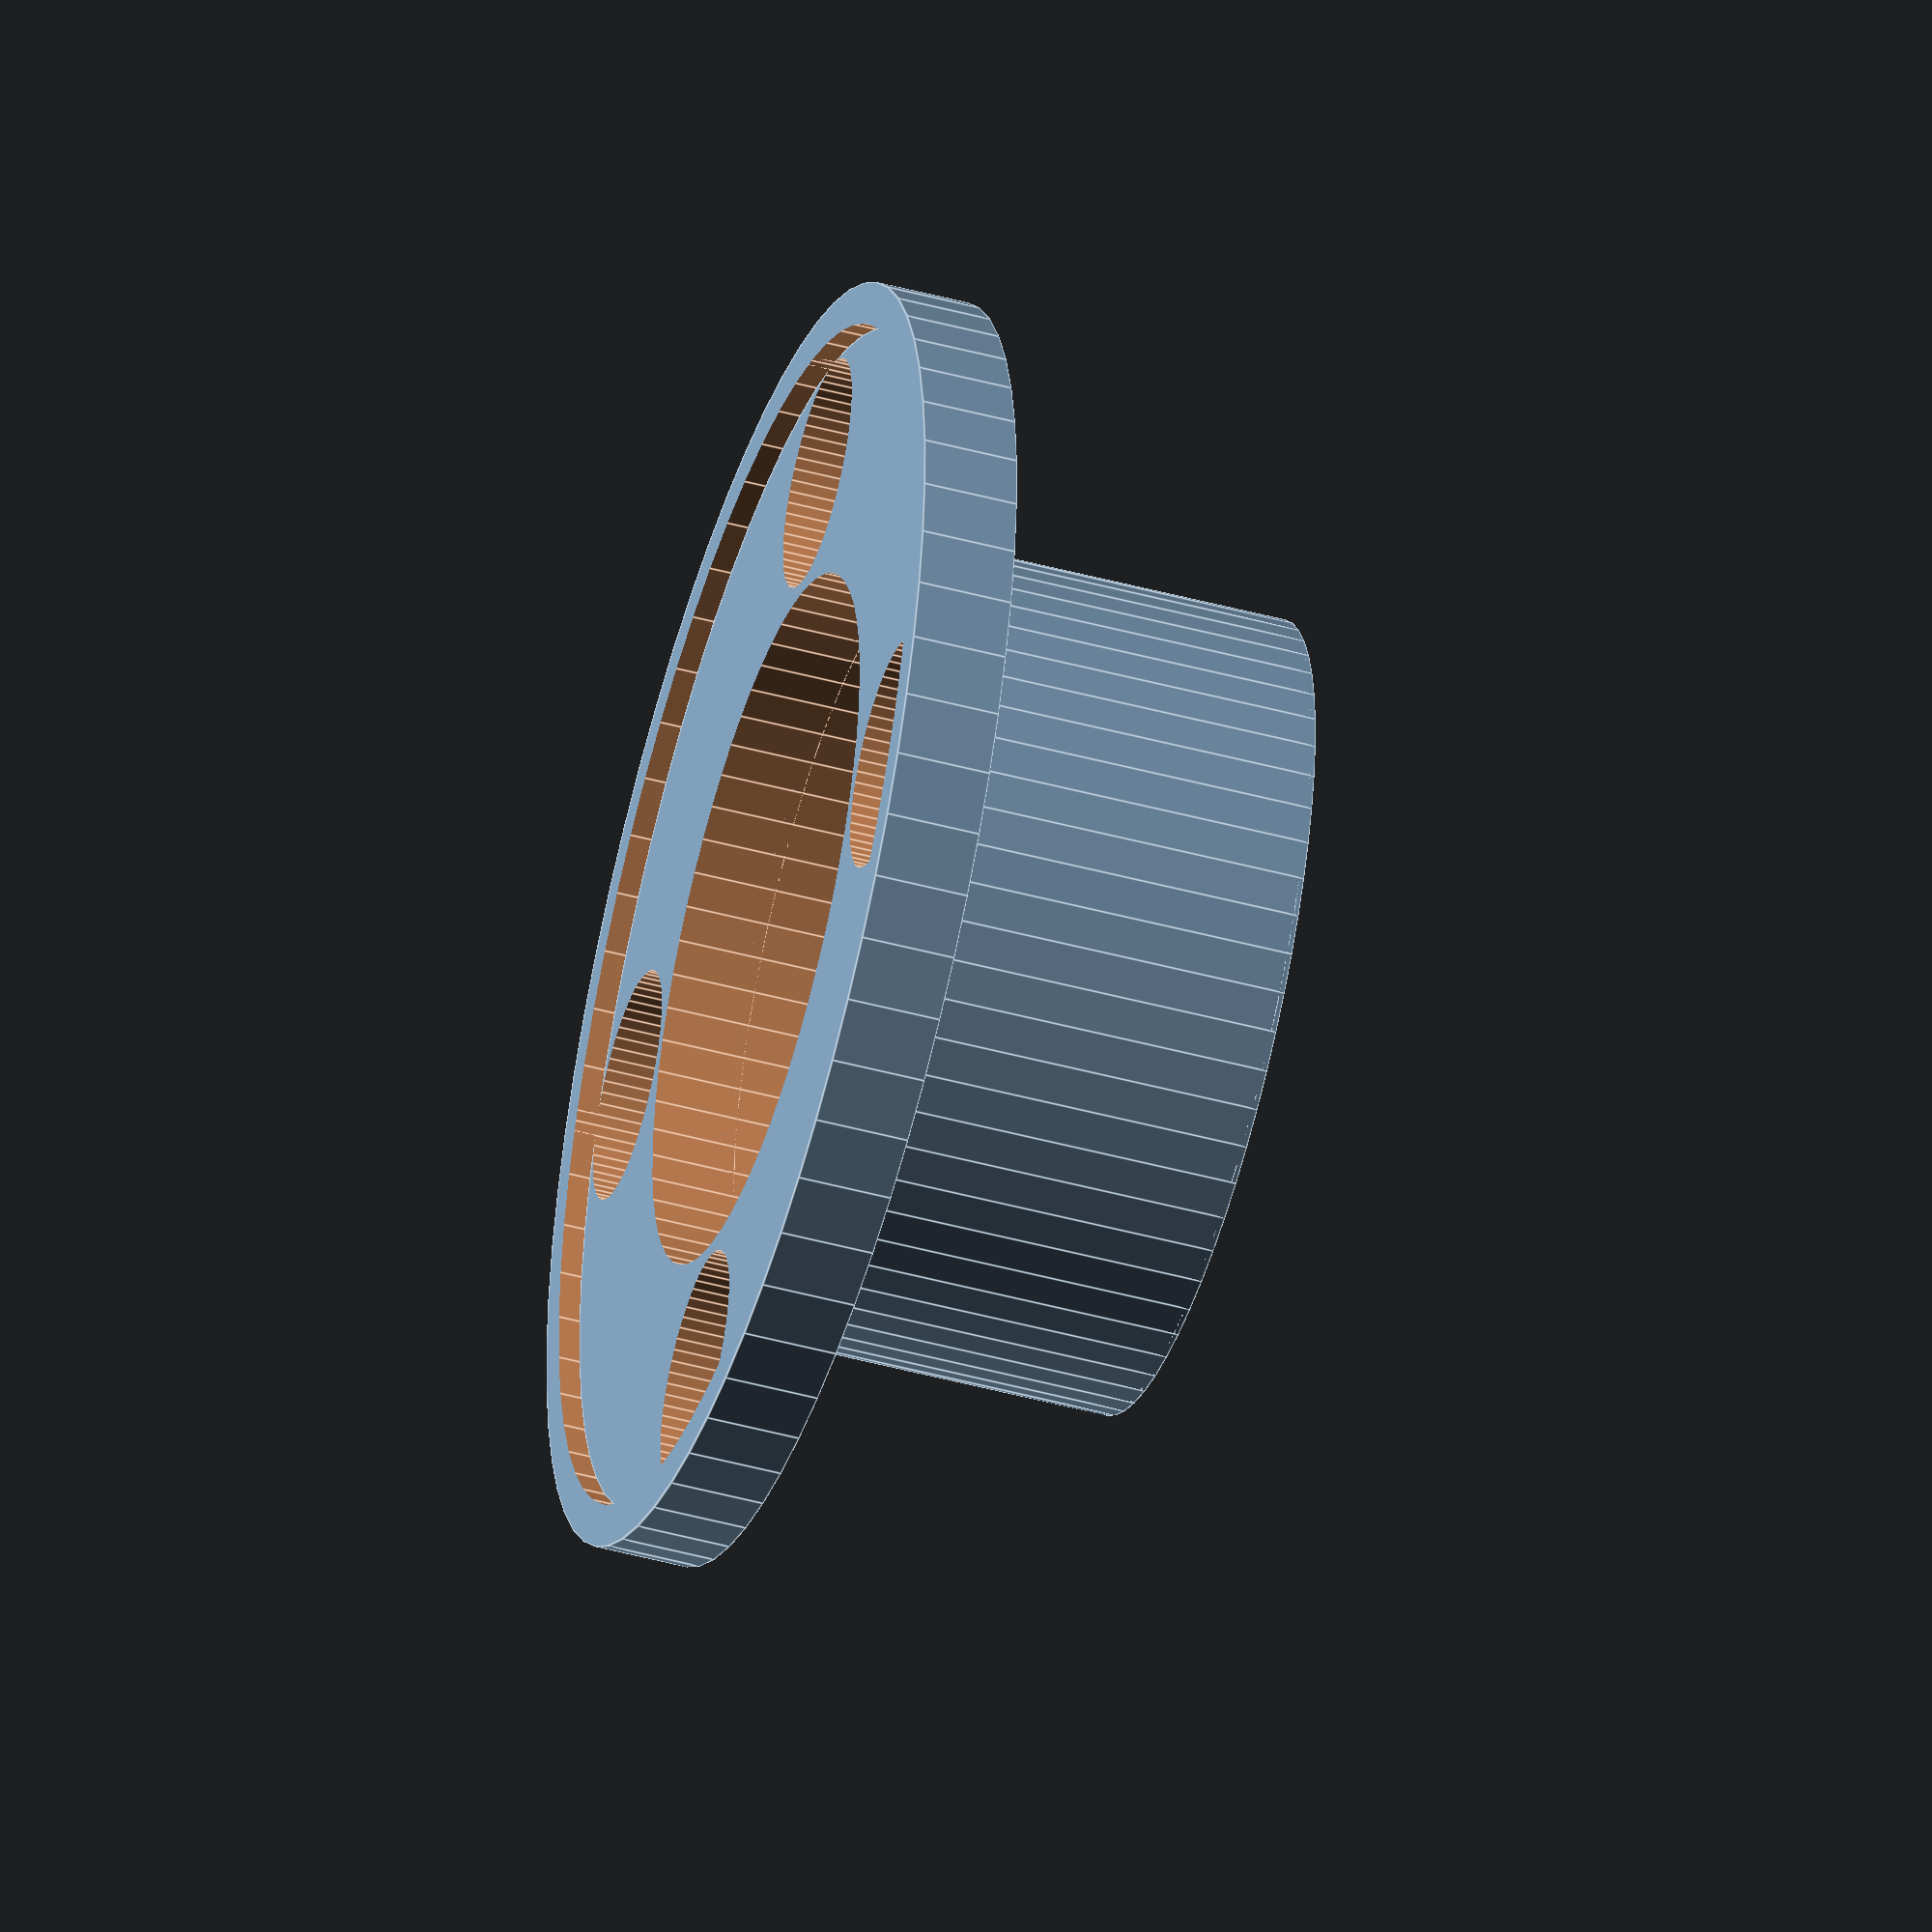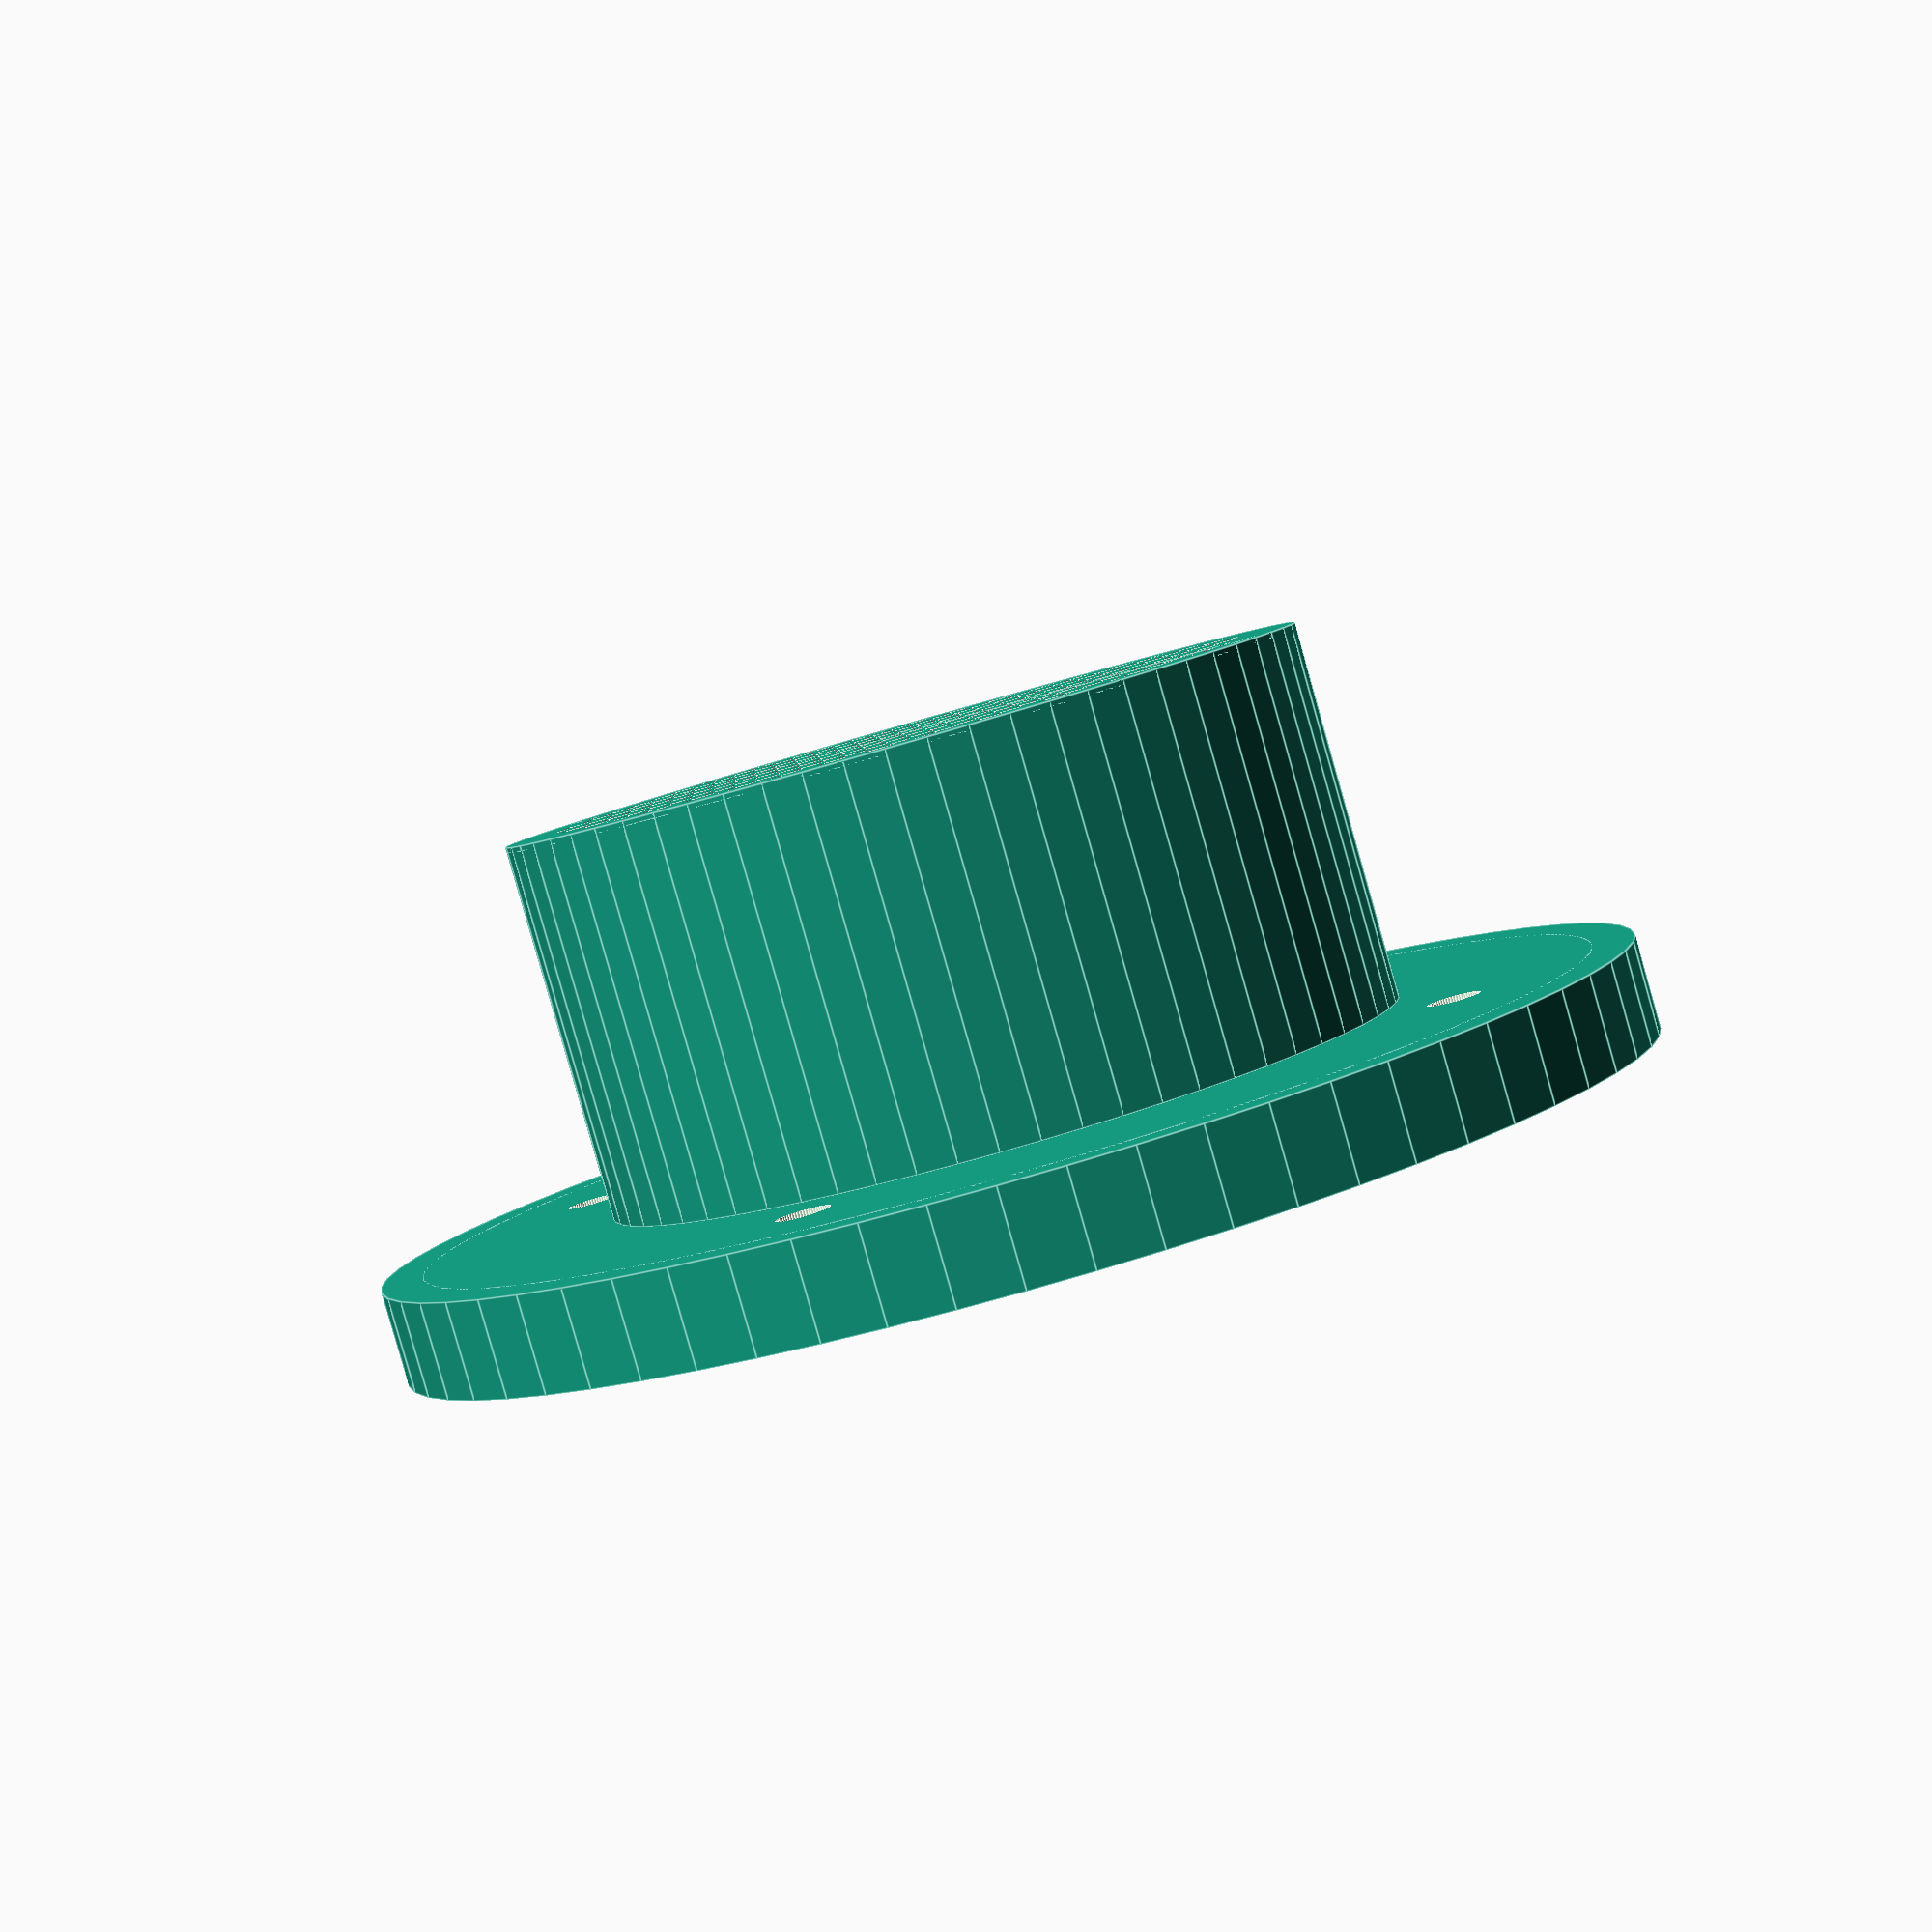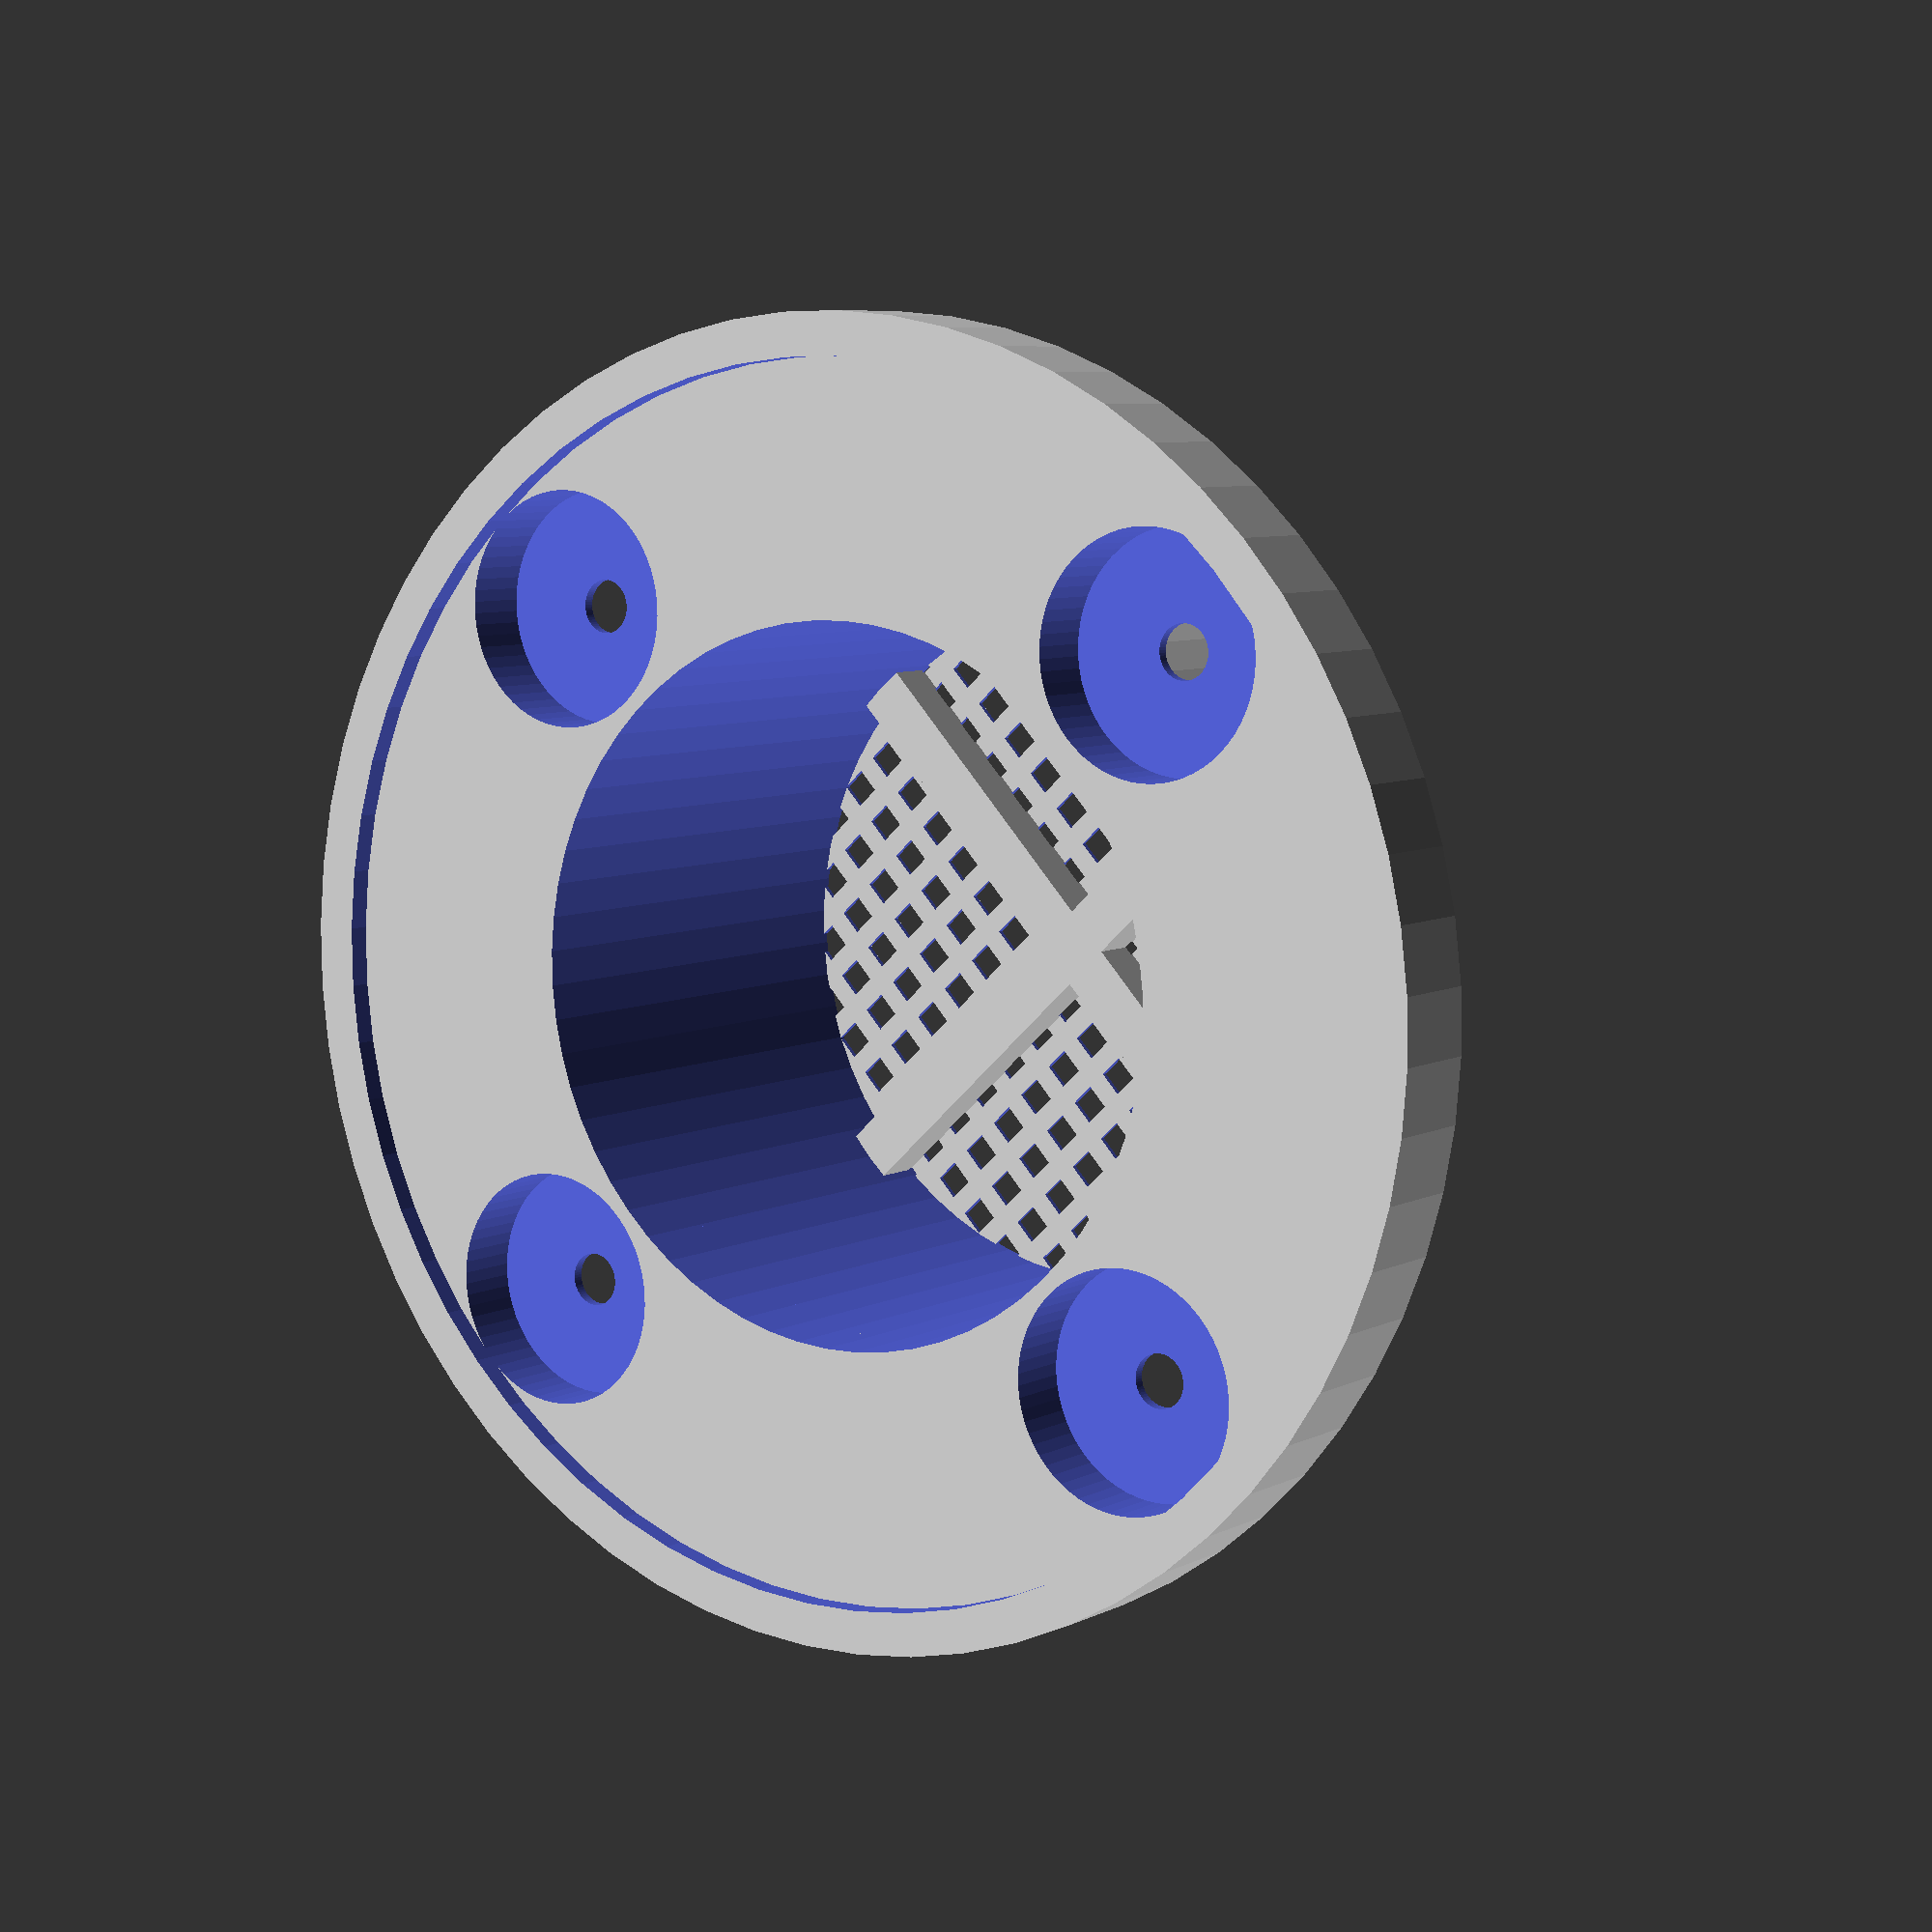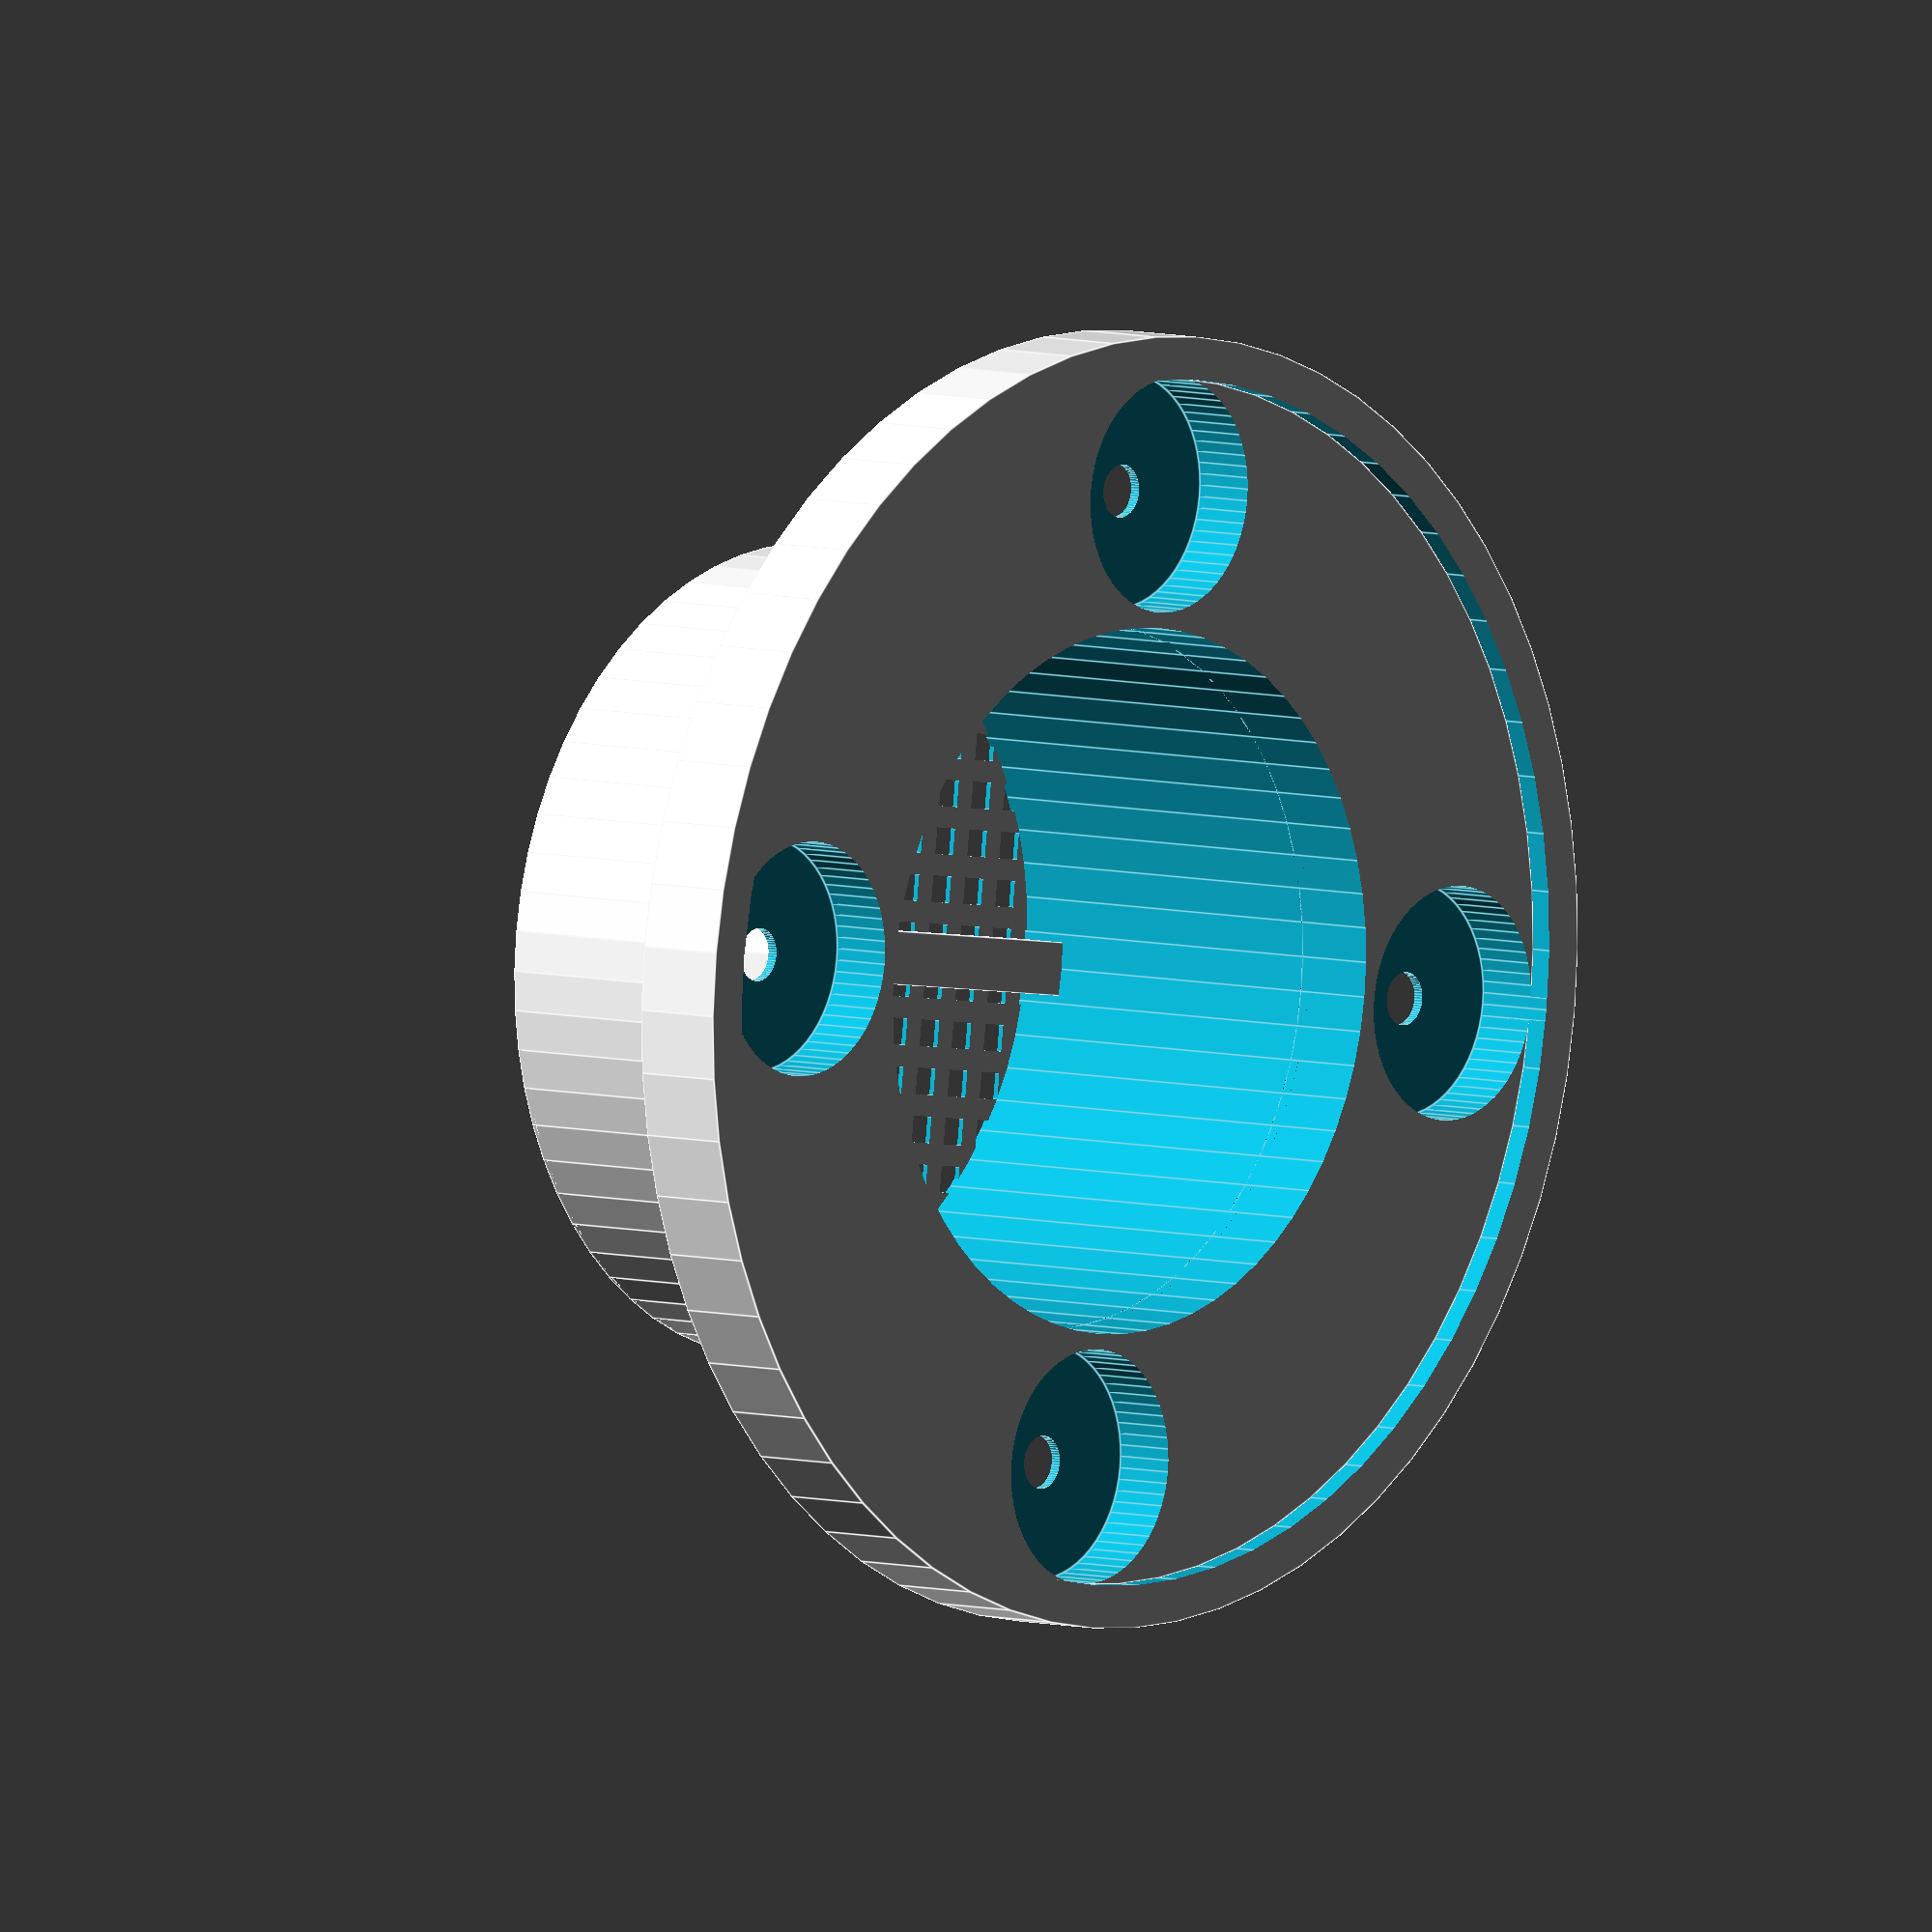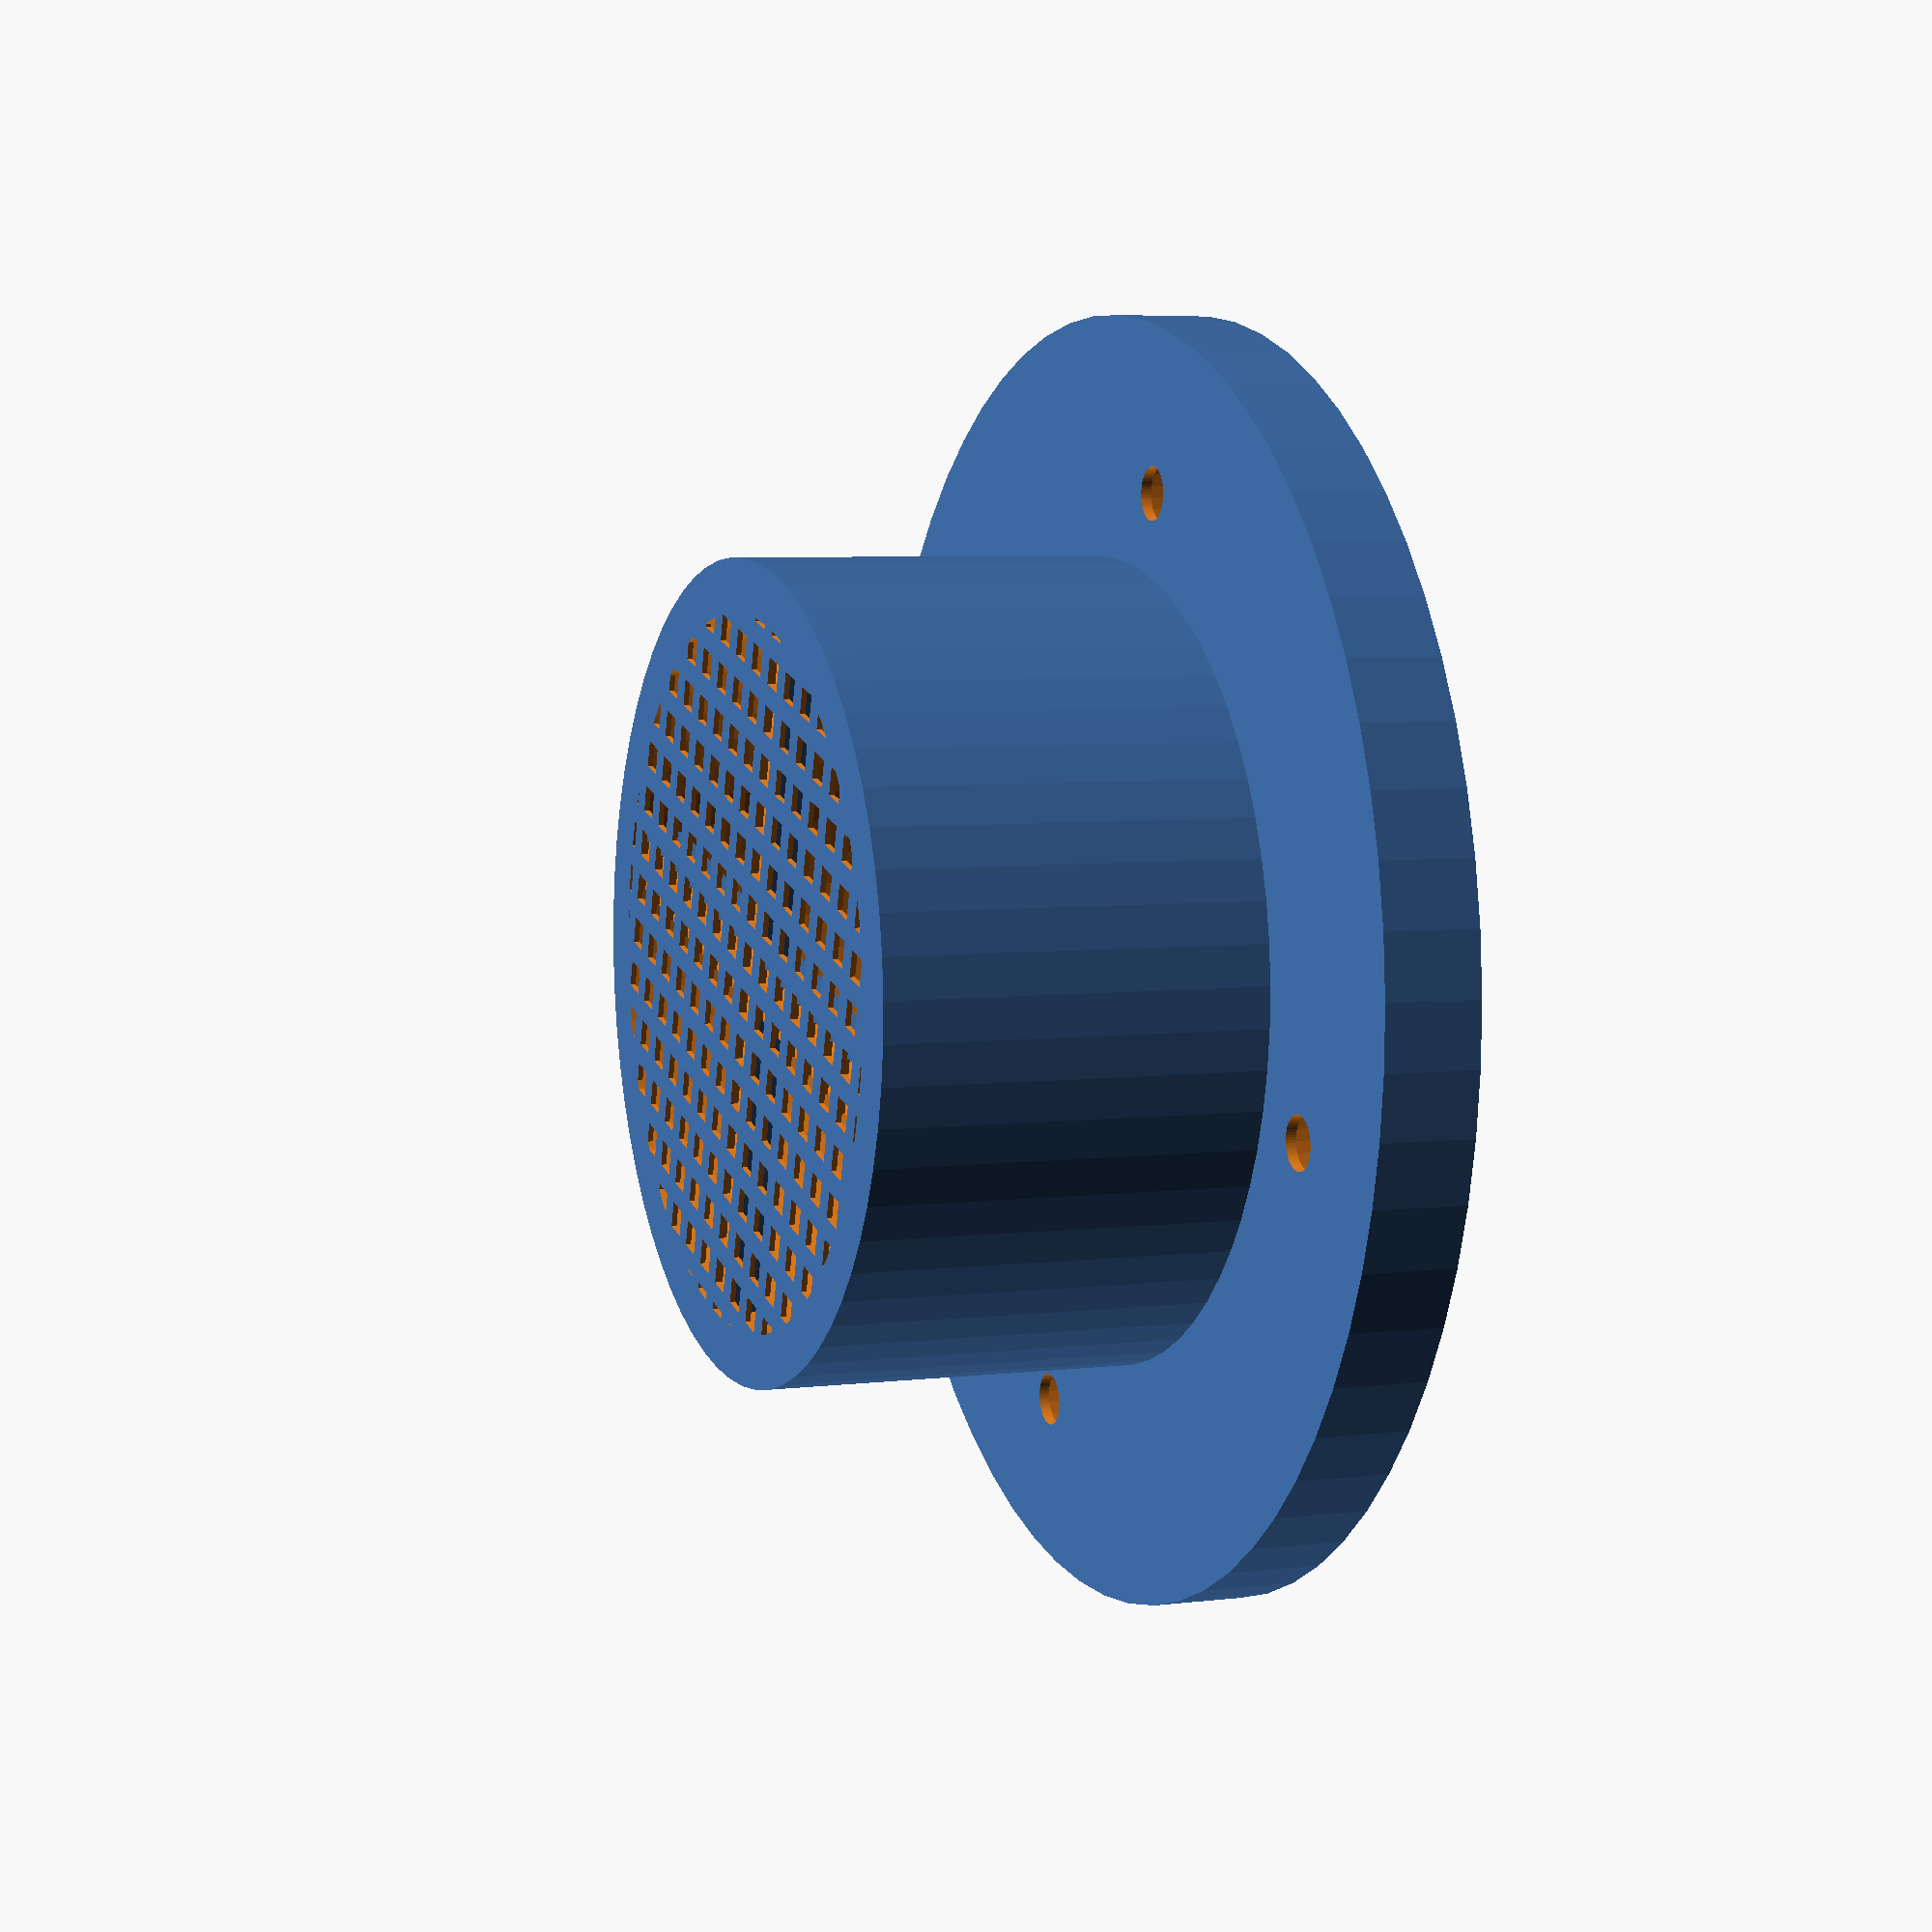
<openscad>
$fn = 64;
view = "assembly"; // [assembly, plate]

letter_size = 6;
revision_string = "1234567";


// hole diameter (3 inches)
screen_hole_dia = 76.2;
screen_z = 0.5;
screen_thick = 2; // 0.25;
screen_hole_thick = 2.5;// 0.75;
cross_thick = 5;

tube_thick= 5;
tube_height = 36;

top_thick = 7;
mag_height = 6;
mag_hole_dia = 22;
mag_screw_hole_dia = 5;

top_inner_dia = 113;
top_rim_x = 4;
top_rim_z = 2;

module magnet(depth) {
  shim = 2;
  translate([0,0,-depth-shim]) {
    cylinder(r=mag_screw_hole_dia /2 , h=depth+ 2 * shim);
  }
  z1 = top_thick - mag_height;
  translate([0,0,z1])
  cylinder(r=mag_hole_dia/2, h = top_thick + shim);
}

module magnets() {
  mag_rad = top_inner_dia/2 - mag_hole_dia/2 ;
  z = tube_height;
  translate([mag_rad,0,z]) magnet(top_thick);
  rotate([0,0,90])translate([mag_rad,0,z]) magnet(top_thick);
  rotate([0,0,270])translate([mag_rad,0,z]) magnet(top_thick);
  rotate([0,0,180])translate([mag_rad,0,z]) magnet(top_thick);
}

module tube(r1, r2, h) {
  shim = 1;
  difference() {
    cylinder(r=r1, h = h);
    translate([0,0,-shim]) cylinder(r=r2, h = h+ 2 *shim);
  }
}

module rim() {
  // rim

  z = tube_height;
  r1r = top_inner_dia /2 + top_rim_x;
  r2r = r1r - top_rim_x;
  dzr = top_rim_z + top_thick;
  translate([0,0,z]) {
    tube( r1r, r2r, dzr);
  }


}

module top_positive() {
  r1 = top_inner_dia /2;
  r2 = screen_hole_dia /2 - tube_thick;
  echo (r1, "r2", r2);
  dz = top_thick;
  z = tube_height;
  translate([0,0,z]) {
    tube( r1, r2, dz);
  }
  rim();
}

module top_negative() {
  magnets();
}


module top() {
  difference() {
    top_positive();
    top_negative();
  }
}

module body() {

  r1 = screen_hole_dia /2;
  r2 = r1 - tube_thick;
  z  = tube_height;
  tube(r1 , r2, z);

}

module screen_positive() {
  r = screen_hole_dia / 2;
  h = screen_z;
  cylinder(r=r, h=h);

  dx = screen_hole_dia - tube_thick;
  dy = cross_thick;
  dz = cross_thick;

  x = -screen_hole_dia/2;
  translate([0, 0, dz/2]) {
    cube([dx, dy, dz], center=true);
    rotate([0,0,90])cube([dx, dy, dz], center=true);
  }
}


module screen_negative() {

  // the square holes
  r = screen_hole_dia / 2;
  dx = screen_hole_thick;
  dy = screen_hole_thick;
  dz = screen_z * 3;
  step = screen_hole_thick + screen_thick;

  n = screen_hole_dia / step;
  for (i = [0:n]) {
    for (j = [0:n]) {
      translate([j*step - r, i*step-r, 0]) cube([dx, dy, dz], center= true);
    }
  }

}

module screen() {
  difference()
  {
    screen_positive();
    screen_negative();
  }
}



module write_text(string) {
    z0 = - 0.25;
    dz= 0.5;
    translate([0, 0, z0]) {
        rotate([0,0,0]) {
            linear_extrude(dz) {
                font = "DejaVu Sans";
                text(string, size = letter_size, font = font,
                     halign = "center", valign = "center", $fn = 64);
            }
        }
    }
}

module round_hull(x,y,r,h) {
    dx = x - 2 * r;
    dy = y - 2 * r;
    translate([-dx/2, -dy/2, -h/2])
    hull() {
        translate([0,0,0])cylinder(h=h, r=r);
        translate([dx,0,0]) cylinder(h=h, r=r);
        translate([dx,dy,0]) cylinder(h=h, r=r);
        translate([0,dy,0]) cylinder(h=h, r=r);
    }
}

module flat(part_name, x=0, y=0, angle=0) {
  if (part_name == "part") {
    rotate([180,0,0]) part();
  }
}



if (view == "part") {
  part();
}

if (view == "plate") {
  flat("part");
}

if (view == "assembly") {
  screen();
  body();
  translate([0,0,0])top();
}


</openscad>
<views>
elev=227.2 azim=205.5 roll=107.0 proj=o view=edges
elev=85.7 azim=66.3 roll=195.9 proj=p view=edges
elev=353.0 azim=226.9 roll=35.2 proj=p view=wireframe
elev=174.1 azim=277.0 roll=228.1 proj=o view=edges
elev=354.8 azim=254.6 roll=248.5 proj=p view=wireframe
</views>
